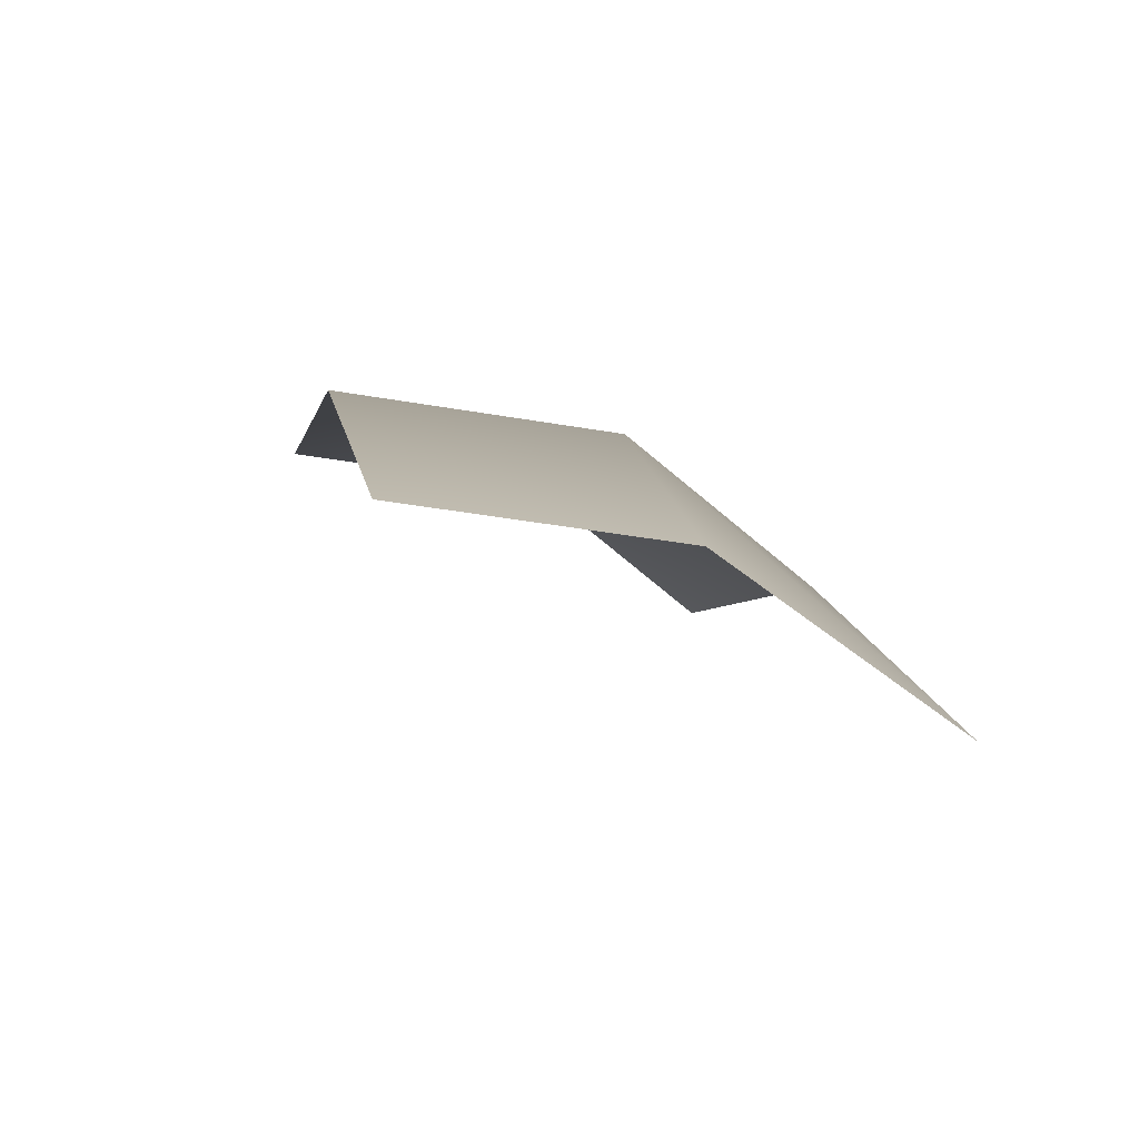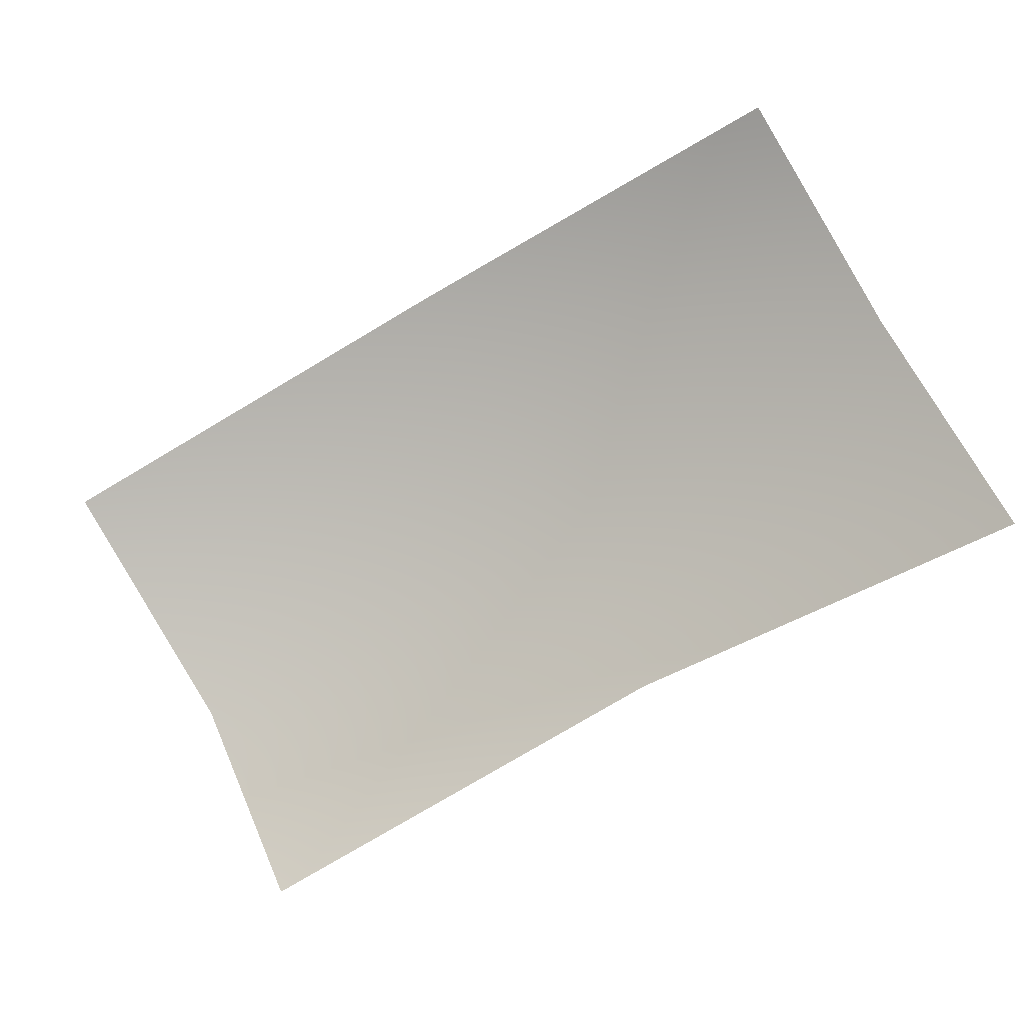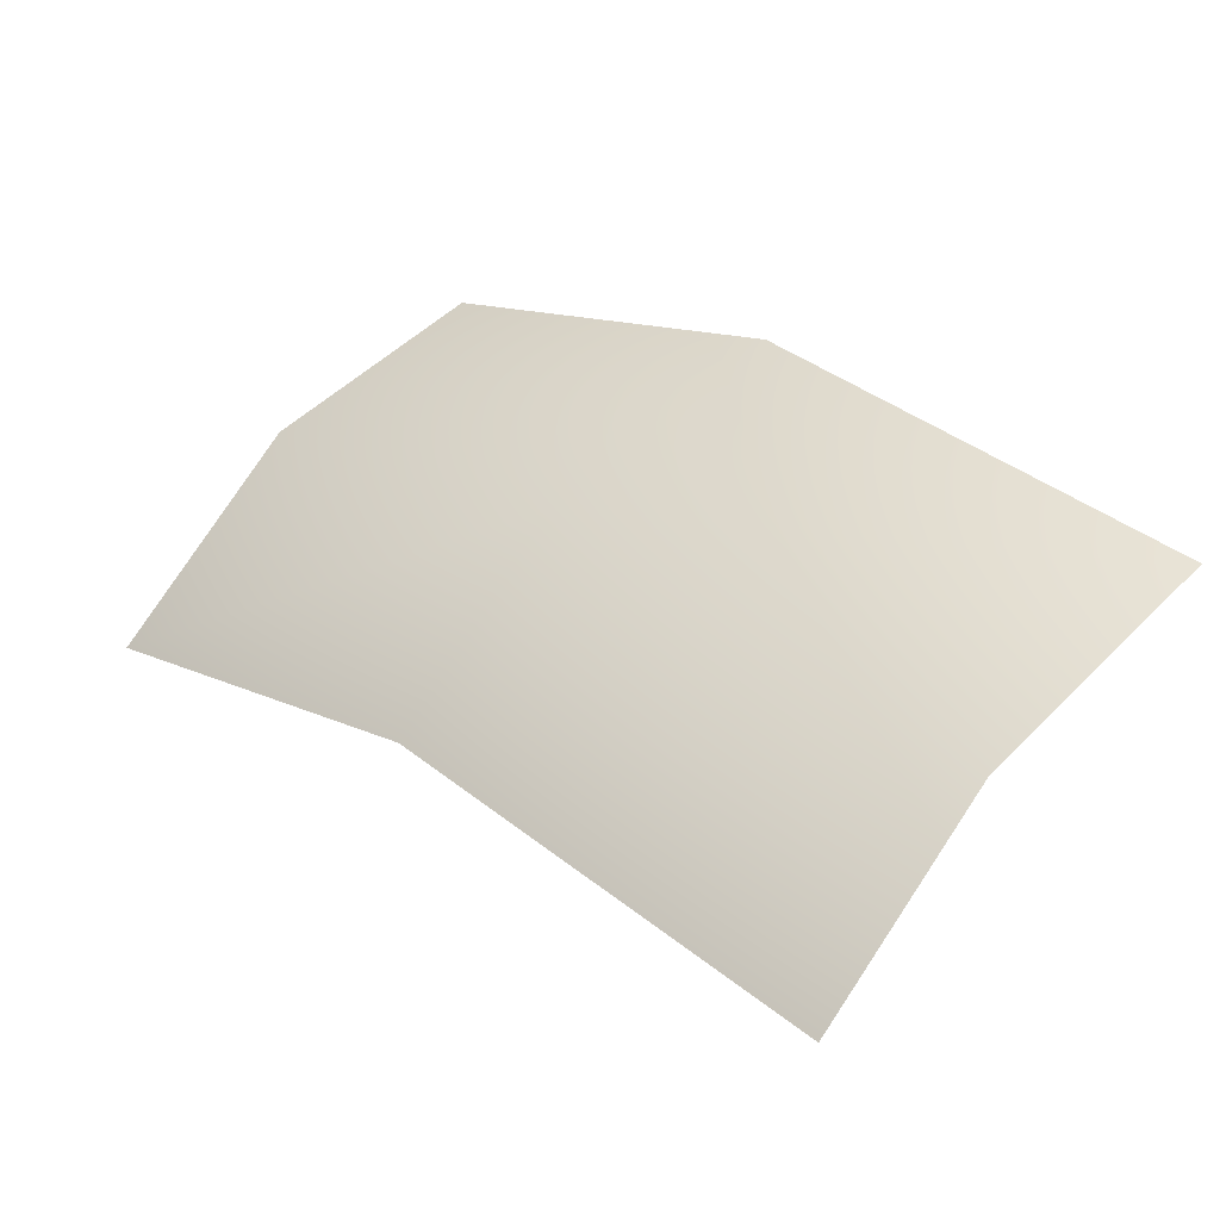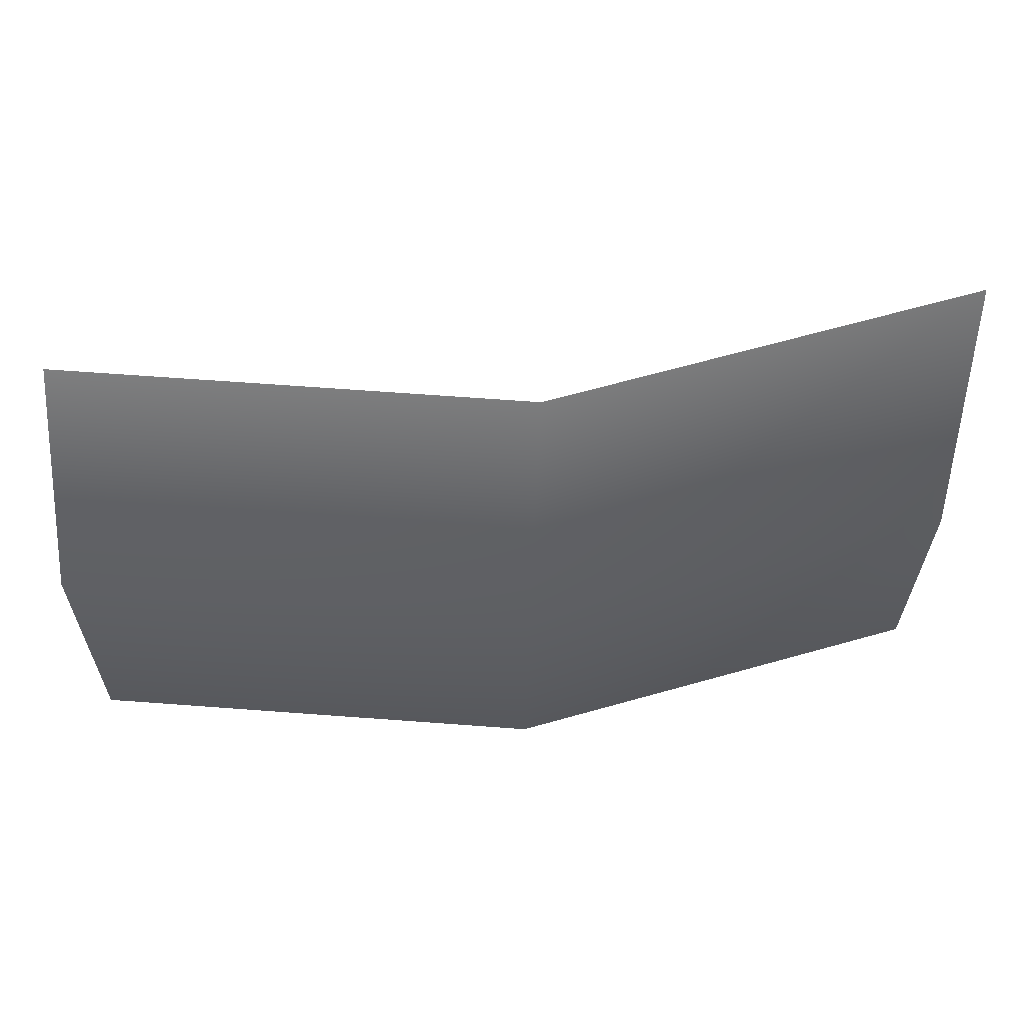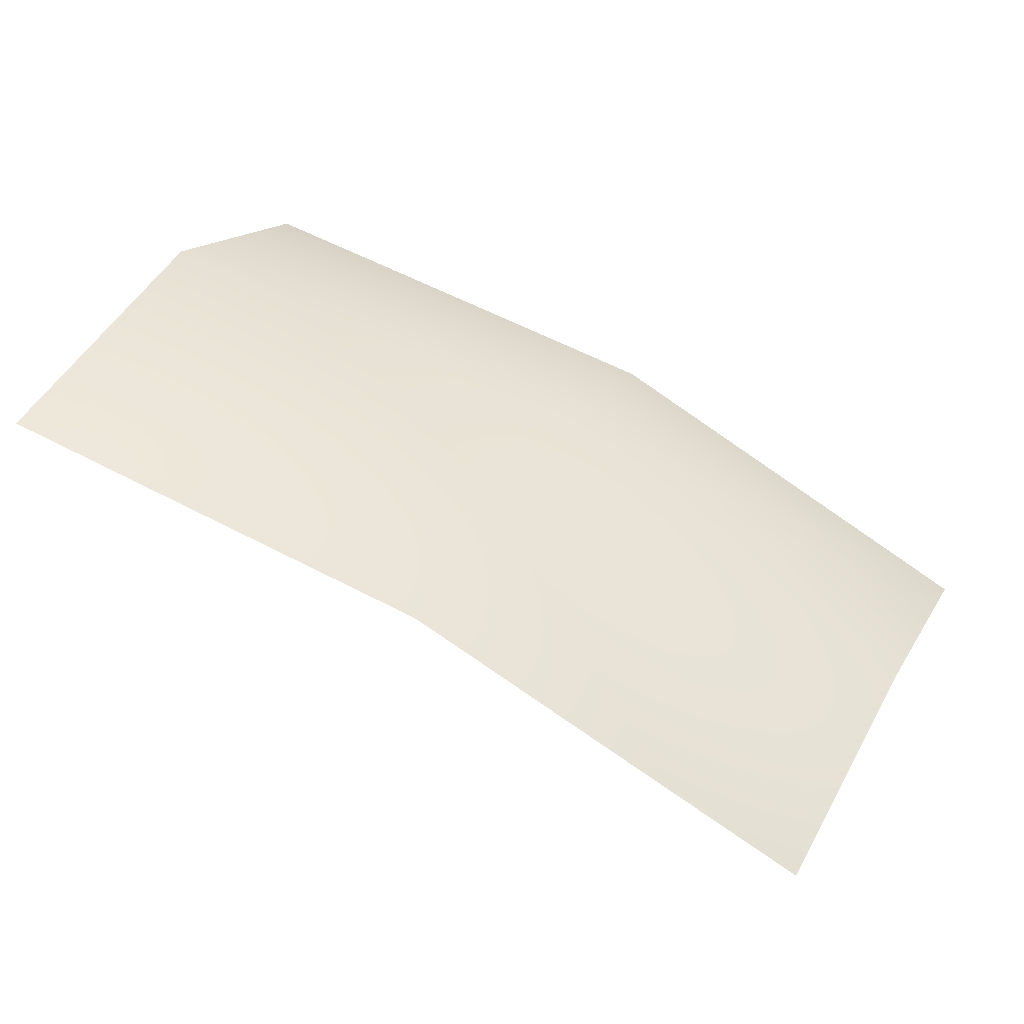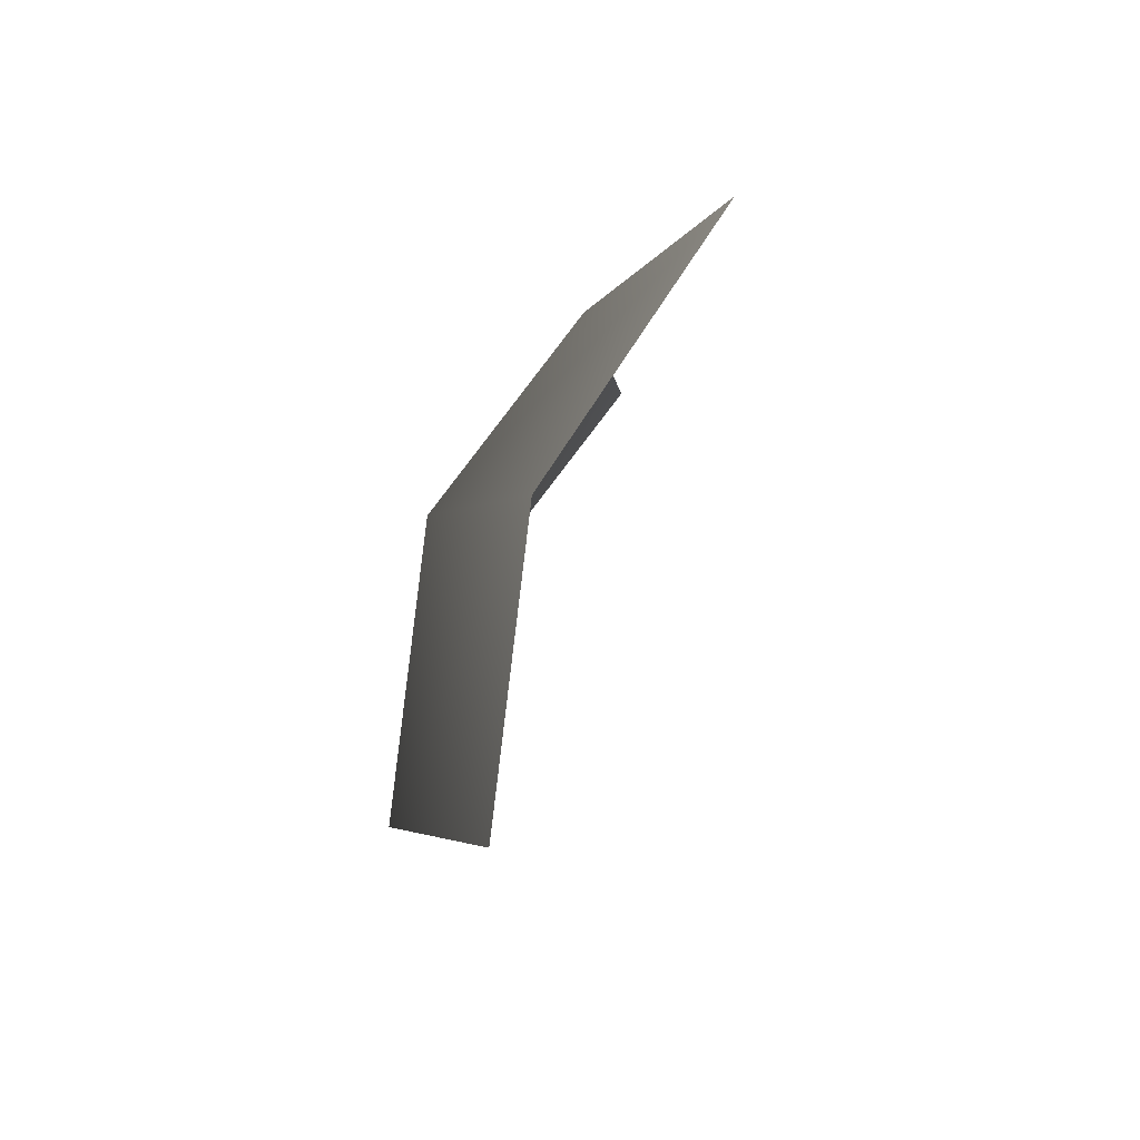
<metadata>
{"format":"obj","ext":"obj","renderer":"f3d","projection":"perspective","resolution":1024,"background":"white","views":[{"elev":-4.4,"azim":78.7,"up":"+Z"},{"elev":-79.2,"azim":30.6,"up":"+Z"},{"elev":41.5,"azim":-136.7,"up":"+Z"},{"elev":68.0,"azim":4.2,"up":"+Y"},{"elev":58.1,"azim":28.7,"up":"+Z"},{"elev":-4.7,"azim":95.6,"up":"+Y"}]}
</metadata>
<code>
g GrassPlane_b_TwoS_04
v -0.4202 -0.03623 0
v 0.373 -0.03623 -0.134
v -0.4202 0.3921 -0.1623
v 0.373 0.3921 -0.2963
v 0 -0.03623 0
v -0 0.3921 -0.1623
v -0.4202 0.2225 -0.03064
v 0.373 0.1951 -0.1618
v -0 0.2225 -0.03064
v -0.4202 -0.03624 -9.9e-05
v 0.373 -0.03624 -0.1341
v -0.4202 0.3921 -0.1624
v 0.373 0.3921 -0.2964
v -1.7e-05 -0.03624 -9.8e-05
v -1.6e-05 0.3921 -0.1624
v -0.4202 0.2225 -0.03073
v 0.373 0.195 -0.1619
v -1.6e-05 0.2225 -0.03073
f 9 8 4 6
f 7 9 6 3
f 1 5 9 7
f 5 2 8 9
f 18 15 13 17
f 16 12 15 18
f 10 16 18 14
f 14 18 17 11

</code>
